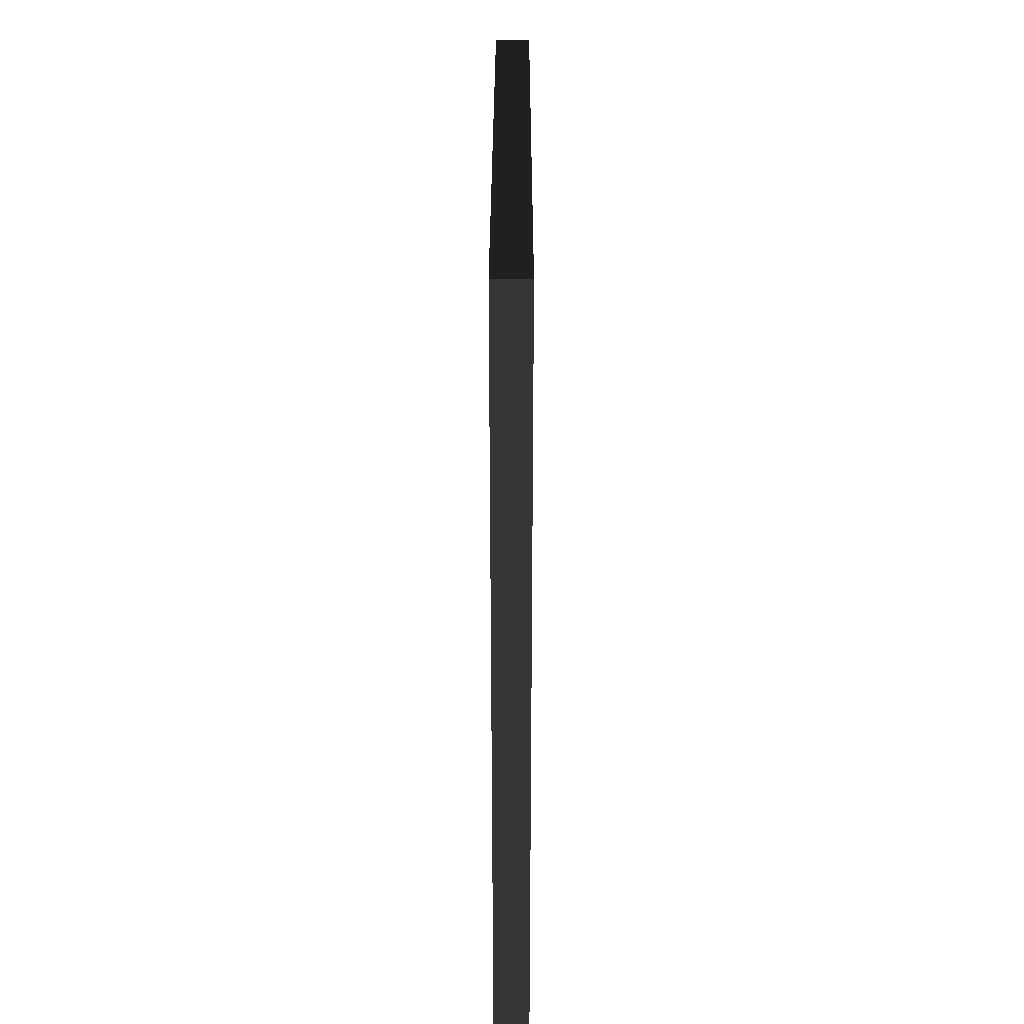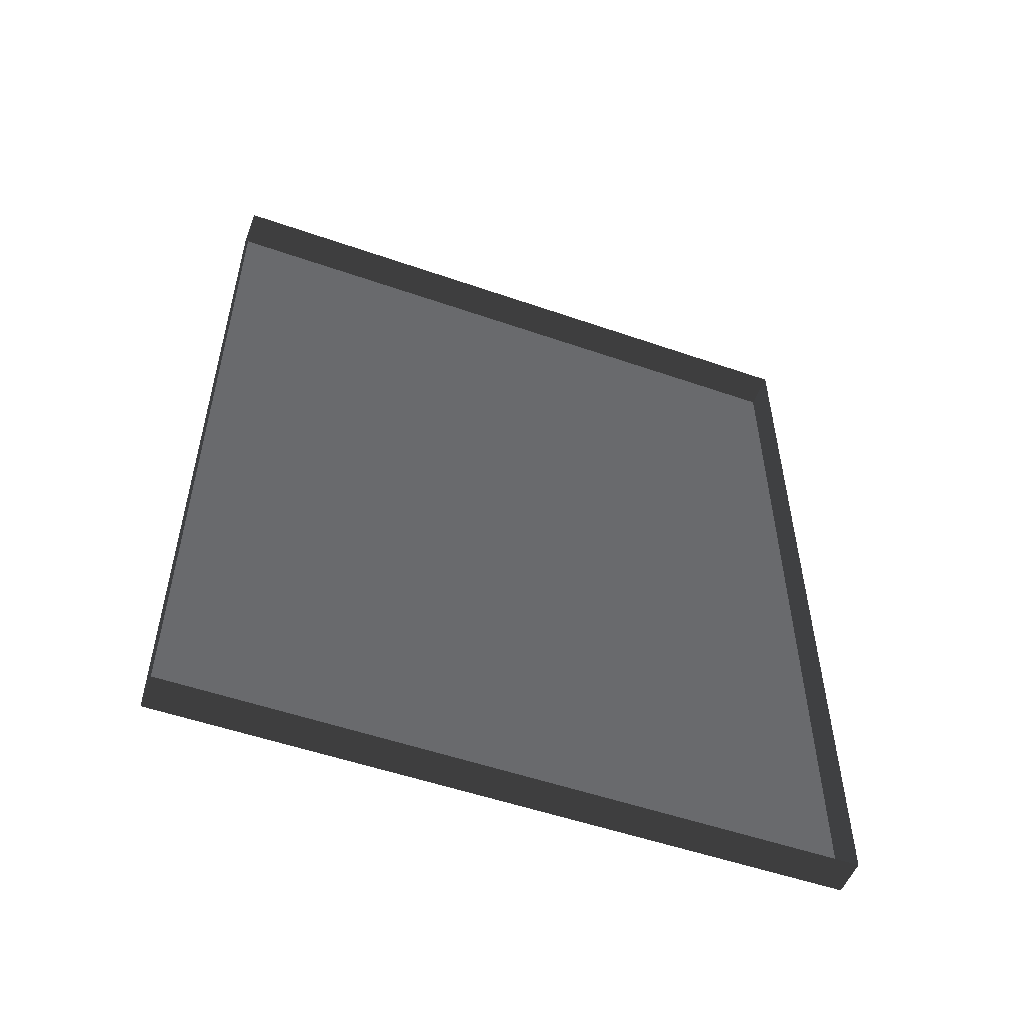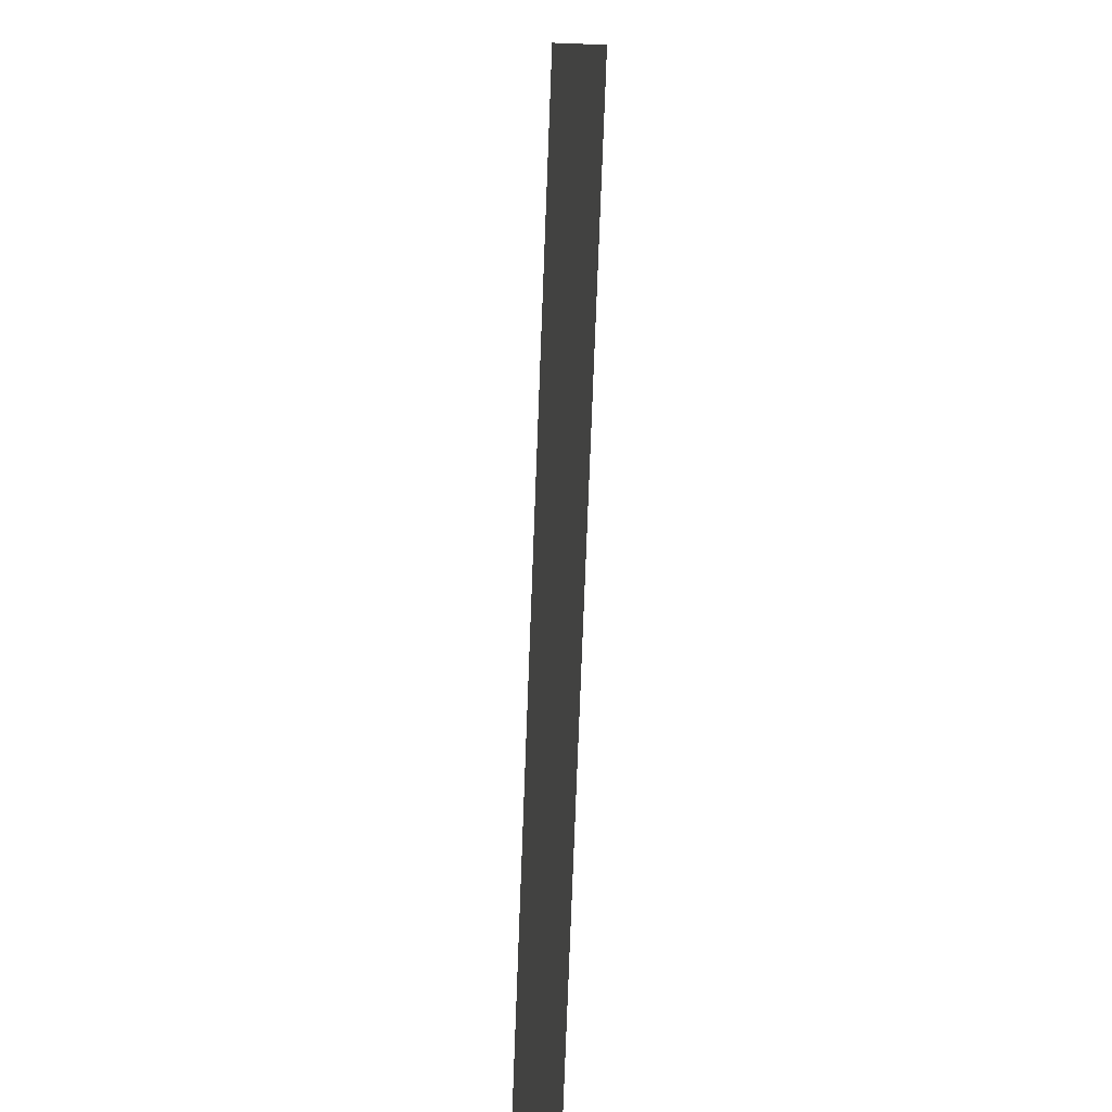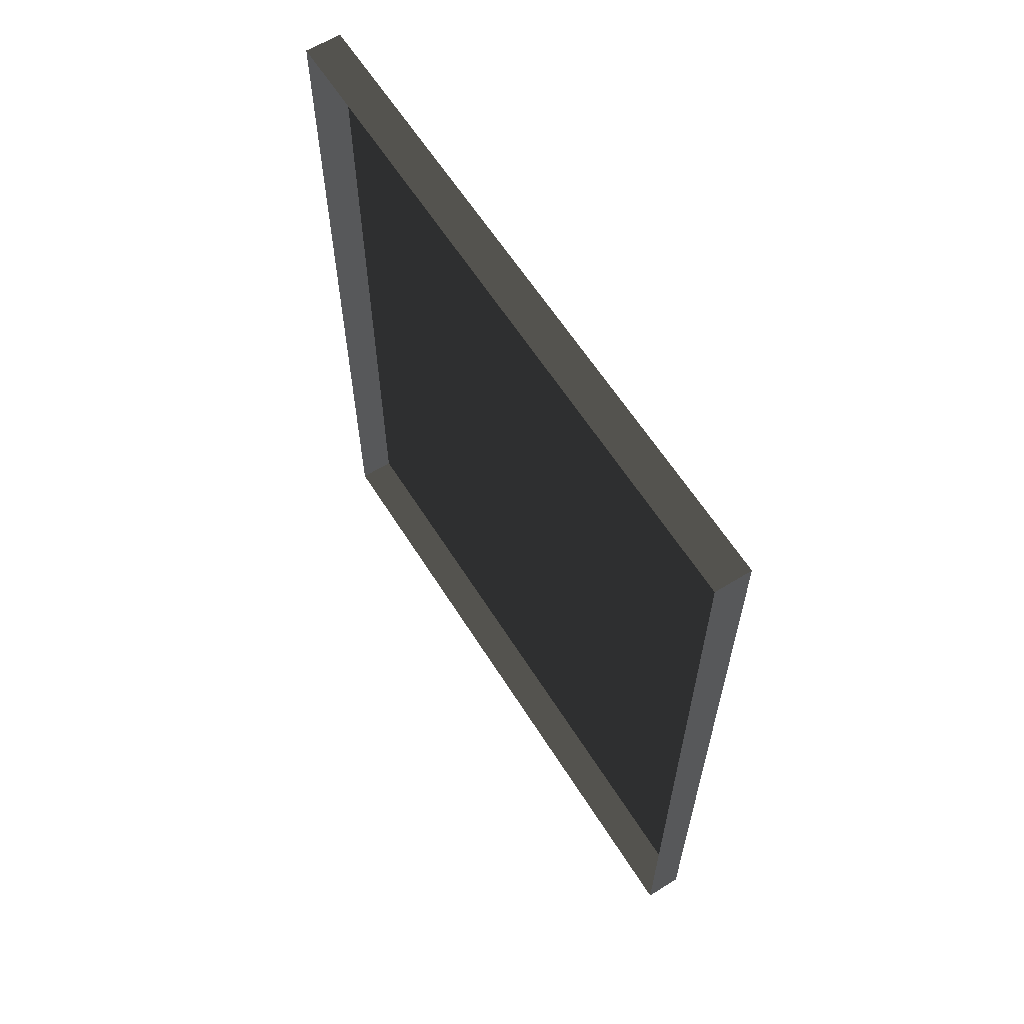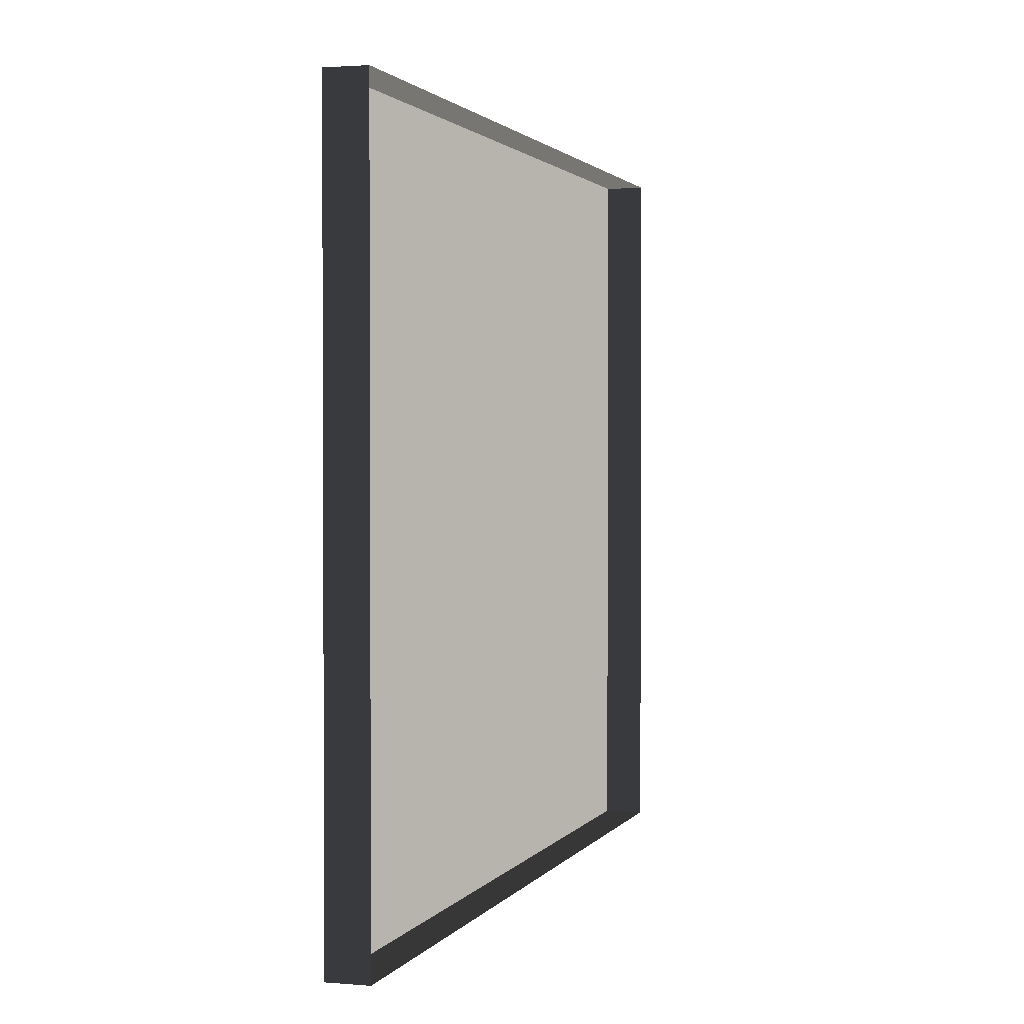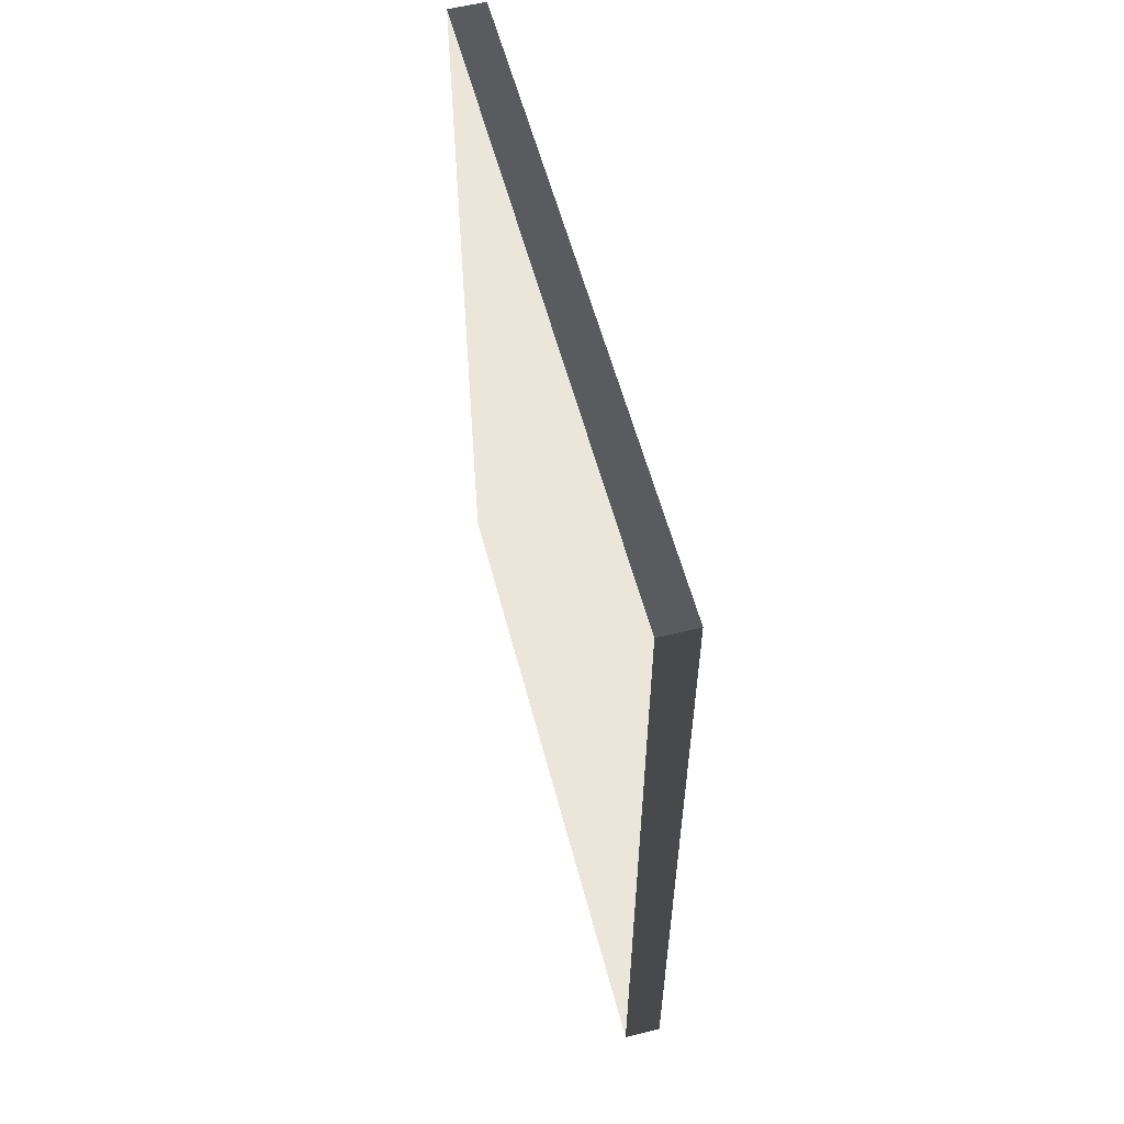
<metadata>
{"format":"obj","ext":"obj","renderer":"f3d","projection":"perspective","resolution":1024,"background":"white","views":[{"elev":30.0,"azim":0.1,"up":"+Z"},{"elev":-53.0,"azim":-110.4,"up":"+Z"},{"elev":-79.4,"azim":177.8,"up":"+Y"},{"elev":61.8,"azim":-32.2,"up":"+Z"},{"elev":1.7,"azim":-162.9,"up":"+Y"},{"elev":57.3,"azim":165.4,"up":"+Z"}]}
</metadata>
<code>
v -0.9378 5.262 -0.2908
v -0.9378 5.262 -2.561
v -0.9378 3.409 -2.561
v -0.9378 3.409 -0.2908
v -0.9378 5.262 -0.2908
v -0.9378 3.409 -0.2908
v -1.039 3.409 -0.2908
v -1.039 5.262 -0.2908
v -0.9378 3.409 -0.2908
v -0.9378 3.409 -2.561
v -1.039 3.409 -2.561
v -1.039 3.409 -0.2908
v -0.9378 5.262 -2.561
v -0.9378 5.262 -0.2908
v -1.039 5.262 -0.2908
v -1.039 5.262 -2.561
v -0.9378 3.409 -2.561
v -0.9378 5.262 -2.561
v -1.039 5.262 -2.561
v -1.039 3.409 -2.561
g Building_small_t1.075_35693_175
f 1 3 2
f 1 4 3
f 5 7 6
f 5 8 7
f 9 11 10
f 9 12 11
f 13 15 14
f 13 16 15
f 17 19 18
f 17 20 19

</code>
